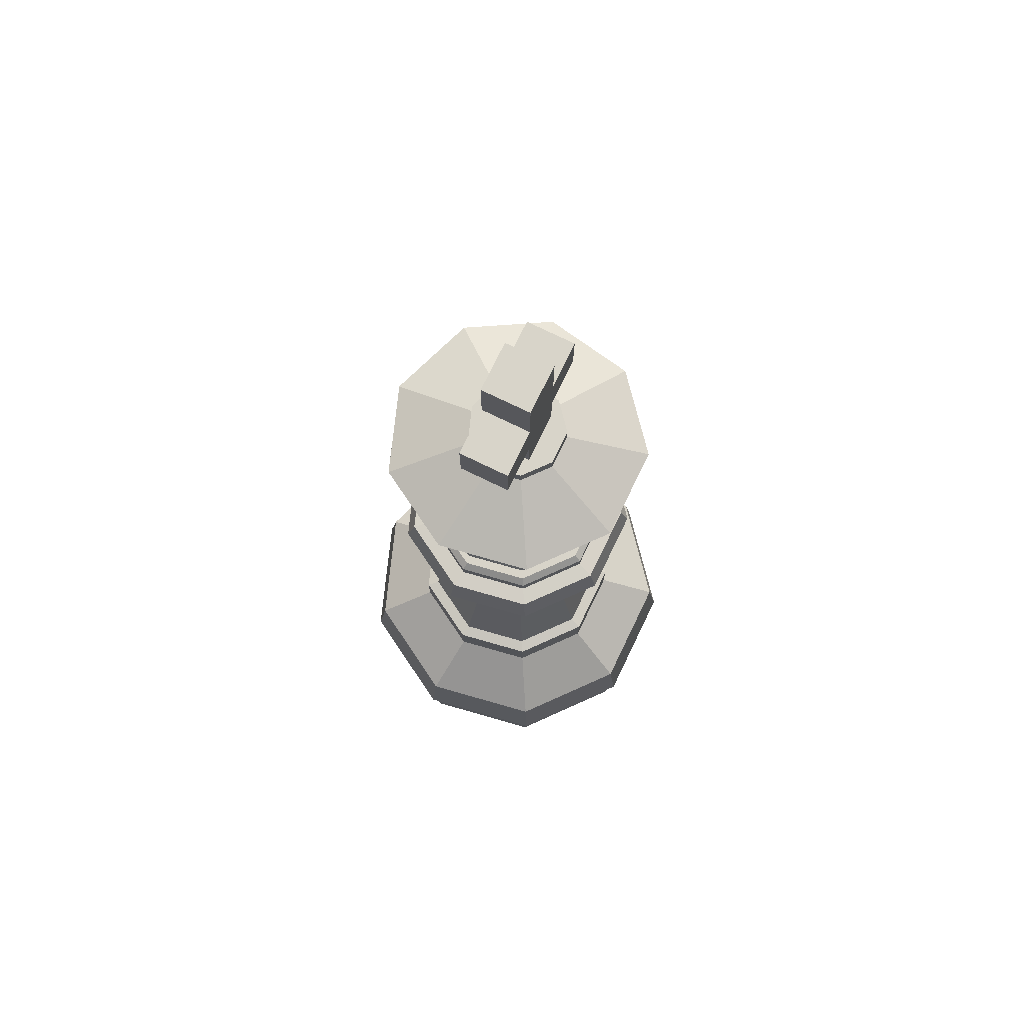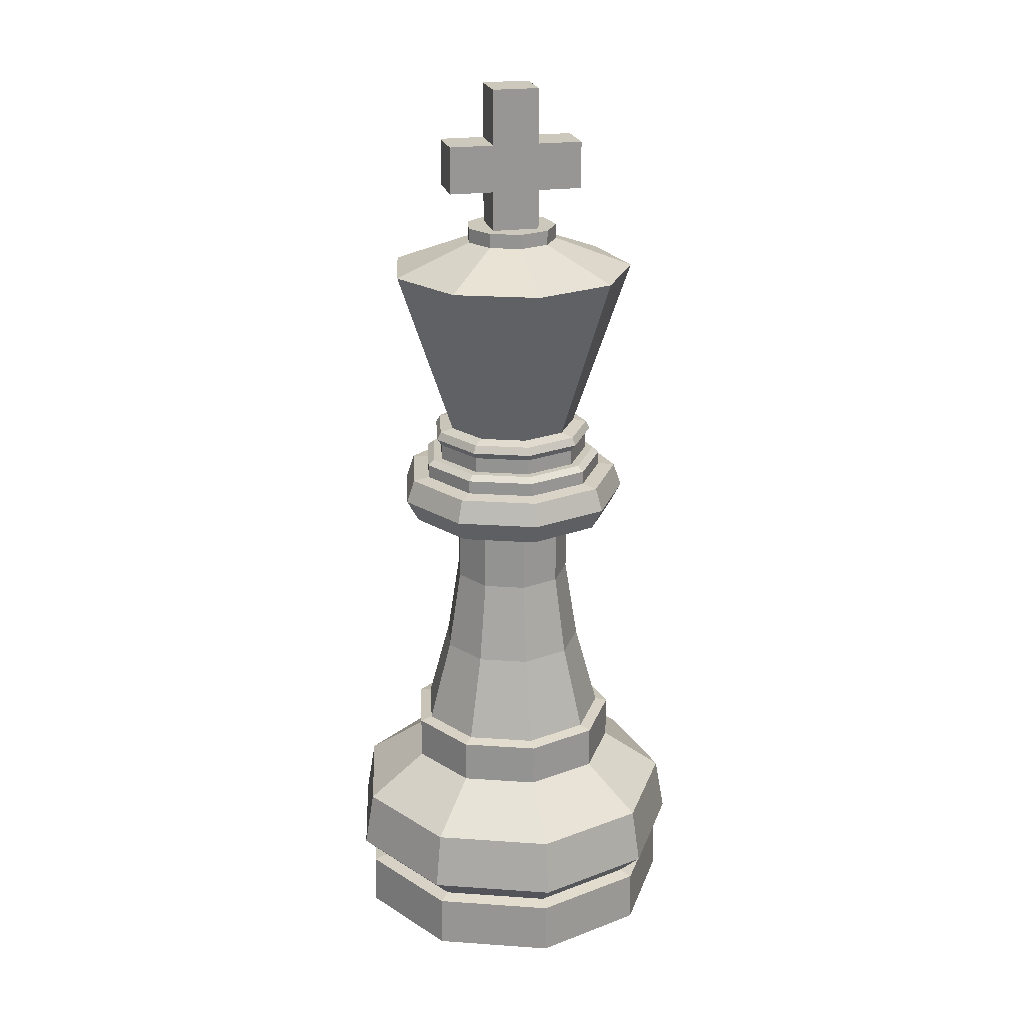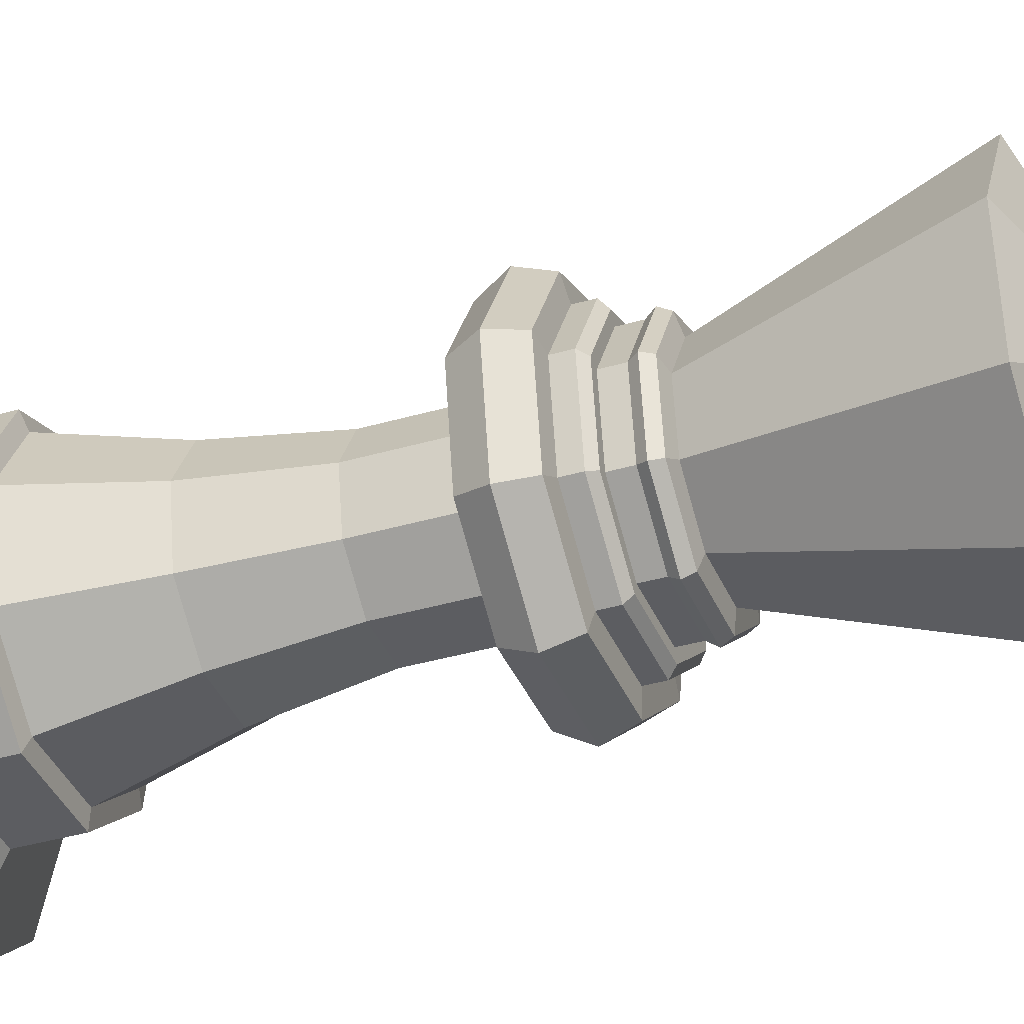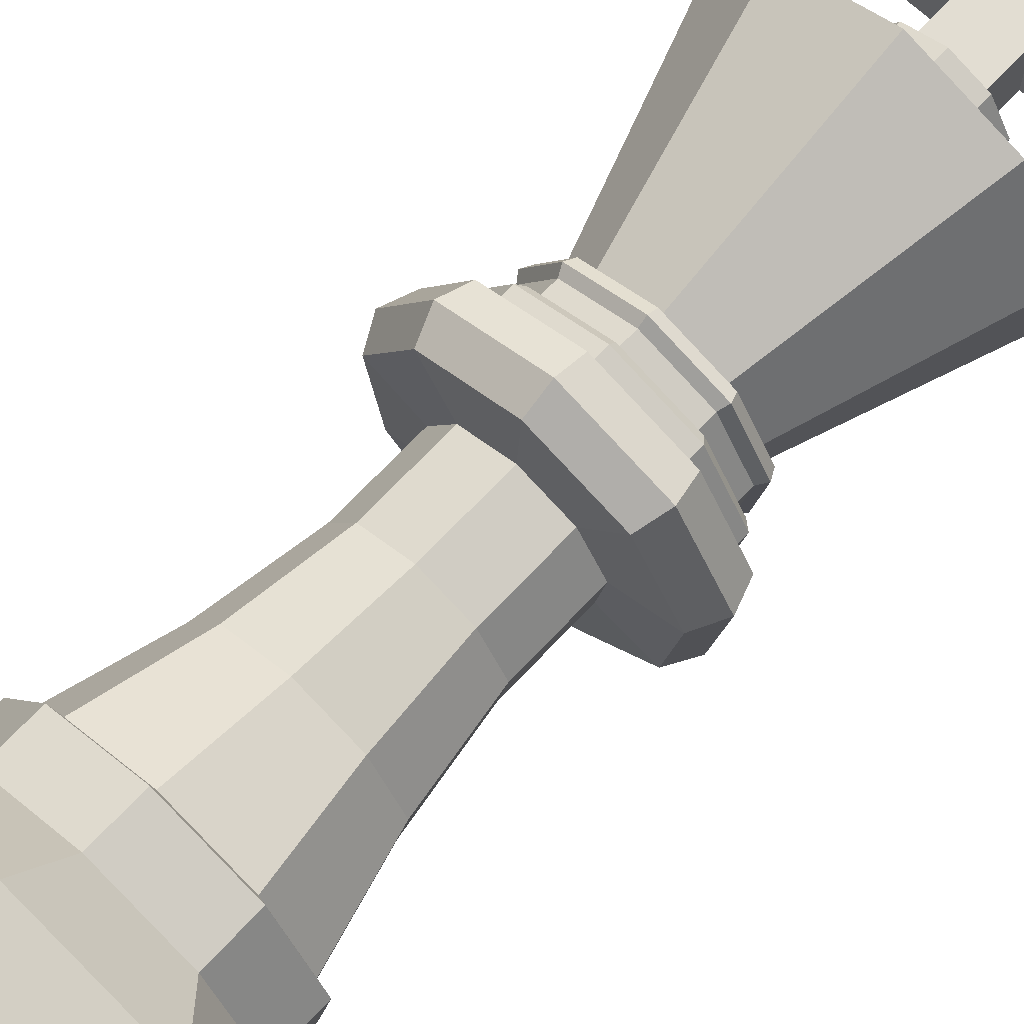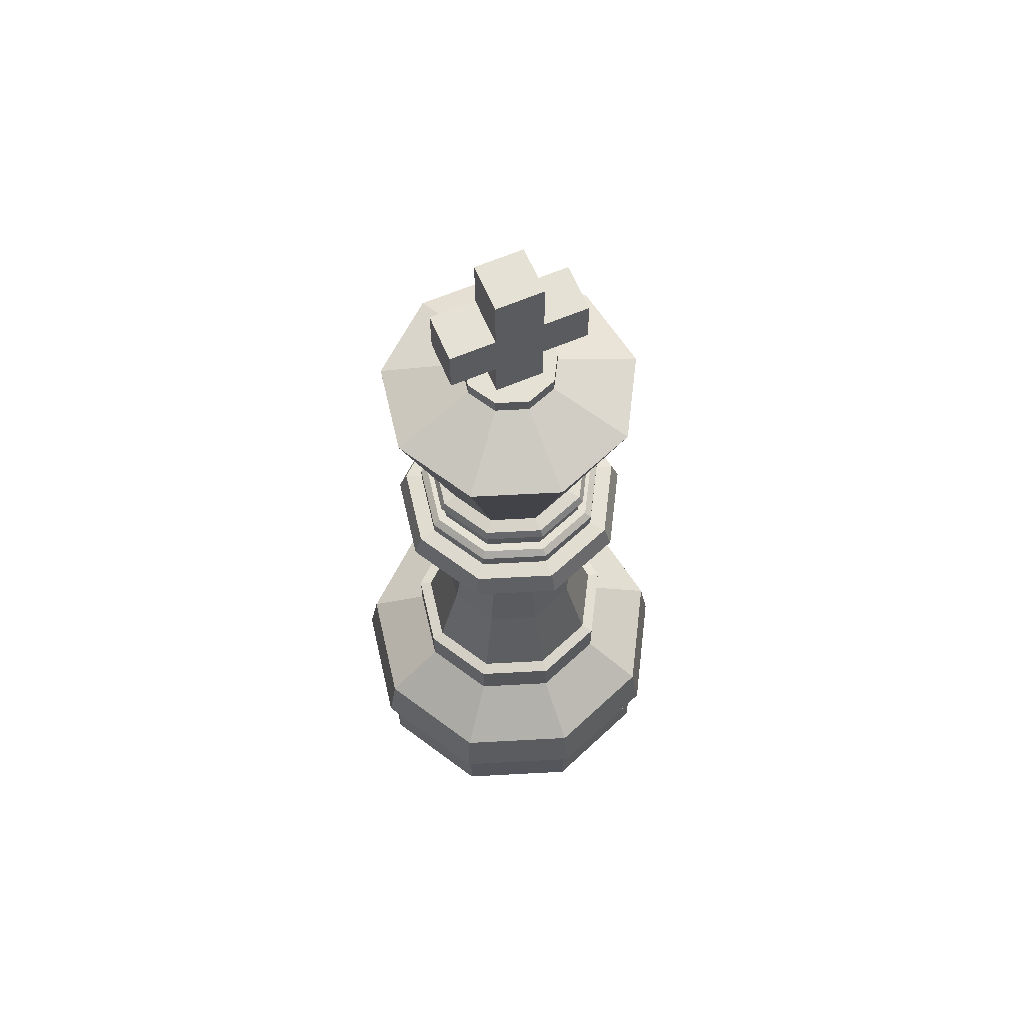
<metadata>
{"format":"obj","ext":"obj","renderer":"f3d","projection":"perspective","resolution":1024,"background":"white","views":[{"elev":75.3,"azim":115.9,"up":"+Y"},{"elev":22.2,"azim":-13.1,"up":"+Y"},{"elev":-37.2,"azim":110.7,"up":"+Z"},{"elev":68.1,"azim":43.0,"up":"+Z"},{"elev":64.5,"azim":-23.1,"up":"+Y"}]}
</metadata>
<code>
v  -0.5186 -0.1722 -0.2994
v  -0.2048 -0.1722 -0.5628
v  -0.2194 -0.1595 -0.6029
v  -0.5556 -0.1595 -0.3208
v  0.5186 -0.1722 -0.2994
v  0.5898 -0.1722 0.104
v  0.6318 -0.1595 0.1114
v  0.5556 -0.1595 -0.3208
v  -0.5898 -0.1722 0.104
v  -0.6318 -0.1595 0.1114
v  0.2048 -0.1722 -0.5628
v  0.2194 -0.1595 -0.6029
v  0.385 -0.1722 0.4588
v  0 -0.1722 0.5989
v  0 -0.1595 0.6416
v  0.4124 -0.1595 0.4915
v  -0.385 -0.1722 0.4588
v  -0.4124 -0.1595 0.4915
v  -0.5523 0.03699 -0.3189
v  -0.6281 0.03699 0.1108
v  0.5523 0.03699 -0.3189
v  0.2181 0.03699 -0.5993
v  0 0.03699 0.6378
v  0.41 0.03699 0.4886
v  -0.41 0.03699 0.4886
v  -0.2181 0.03699 -0.5993
v  0.6281 0.03699 0.1108
v  -0.5068 0.04879 -0.2926
v  -0.2001 0.04879 -0.5499
v  -0.2315 0.1389 -0.636
v  -0.5862 0.1389 -0.3384
v  0.5068 0.04879 -0.2926
v  0.5763 0.04879 0.1016
v  0.6666 0.1389 0.1175
v  0.5862 0.1389 -0.3384
v  -0.5763 0.04879 0.1016
v  -0.6666 0.1389 0.1175
v  0.2001 0.04879 -0.5499
v  0.2315 0.1389 -0.636
v  0.3761 0.04879 0.4483
v  0 0.04879 0.5852
v  0 0.1389 0.6768
v  0.4351 0.1389 0.5185
v  -0.3761 0.04879 0.4483
v  -0.4351 0.1389 0.5185
v  0.2191 0.3486 -0.6019
v  -0.2191 0.3486 -0.6019
v  0.4117 0.3486 0.4907
v  0.6308 0.3486 0.1112
v  -0.4117 0.3486 0.4907
v  0 0.3486 0.6405
v  -0.5547 0.3486 -0.3203
v  0.5547 0.3486 -0.3203
v  -0.6308 0.3486 0.1112
v  0.358 0.5074 -0.2067
v  0.1414 0.5074 -0.3885
v  0 0.5074 0.4134
v  0.2657 0.5074 0.3167
v  -0.4071 0.5074 0.07179
v  -0.2657 0.5074 0.3167
v  -0.1414 0.5074 -0.3885
v  0.4071 0.5074 0.07179
v  -0.358 0.5074 -0.2067
v  0.4071 0.6684 0.07179
v  0.358 0.6684 -0.2067
v  -0.358 0.6684 -0.2067
v  -0.4071 0.6684 0.07179
v  0.1414 0.6684 -0.3885
v  0 0.6684 0.4134
v  0.2657 0.6684 0.3167
v  -0.2657 0.6684 0.3167
v  -0.1414 0.6684 -0.3885
v  0.2358 0.6793 0.281
v  0.3613 0.6793 0.0637
v  -0.2358 0.6793 0.281
v  0 0.6793 0.3668
v  -0.1255 0.6793 -0.3447
v  -0.3177 0.6793 -0.1834
v  0.3177 0.6793 -0.1834
v  -0.3613 0.6793 0.0637
v  0.1255 0.6793 -0.3447
v  0 1.002 0.2788
v  0.1792 1.002 0.2136
v  -0.2746 1.002 0.04842
v  -0.1792 1.002 0.2136
v  0.09537 1.002 -0.262
v  -0.09537 1.002 -0.262
v  0.2746 1.002 0.04842
v  -0.2415 1.002 -0.1394
v  0.2415 1.002 -0.1394
v  -0.199 1.315 -0.1149
v  -0.2263 1.315 0.0399
v  0.199 1.315 -0.1149
v  0.07858 1.315 -0.2159
v  0 1.315 0.2298
v  0.1477 1.315 0.176
v  -0.1477 1.315 0.176
v  -0.07858 1.315 -0.2159
v  0.2263 1.315 0.0399
v  -0.199 1.579 -0.1149
v  -0.2263 1.579 0.0399
v  0.199 1.579 -0.1149
v  0.07858 1.579 -0.2159
v  0 1.579 0.2298
v  0.1477 1.579 0.176
v  -0.1477 1.579 0.176
v  -0.07858 1.579 -0.2159
v  0.2263 1.579 0.0399
v  -0.1396 1.591 -0.3834
v  -0.3534 1.591 -0.204
v  0.4018 1.591 0.07085
v  0.3534 1.591 -0.204
v  -0.4018 1.591 0.07085
v  0.1396 1.591 -0.3834
v  0 1.591 0.408
v  0.2623 1.591 0.3126
v  -0.2623 1.591 0.3126
v  0.1553 1.675 -0.4266
v  -0.1553 1.675 -0.4266
v  0.2918 1.675 0.3478
v  0.4471 1.675 0.07884
v  -0.2918 1.675 0.3478
v  0 1.675 0.454
v  -0.3932 1.675 -0.227
v  0.3932 1.675 -0.227
v  -0.4471 1.675 0.07884
v  0.367 1.762 -0.2119
v  0.1449 1.762 -0.3982
v  0 1.762 0.4237
v  0.2724 1.762 0.3246
v  -0.4173 1.762 0.07358
v  -0.2724 1.762 0.3246
v  -0.1449 1.762 -0.3982
v  0.4173 1.762 0.07358
v  -0.367 1.762 -0.2119
v  0.3546 1.769 0.06252
v  0.3118 1.769 -0.18
v  -0.3118 1.769 -0.18
v  -0.3546 1.769 0.06252
v  0.1231 1.769 -0.3383
v  0 1.769 0.36
v  0.2314 1.769 0.2758
v  -0.2314 1.769 0.2758
v  -0.1231 1.769 -0.3383
v  0.2314 1.82 0.2758
v  0.3546 1.82 0.06252
v  -0.2314 1.82 0.2758
v  0 1.82 0.36
v  -0.1231 1.82 -0.3383
v  -0.3118 1.82 -0.18
v  0.3118 1.82 -0.18
v  -0.3546 1.82 0.06252
v  0.1231 1.82 -0.3383
v  0 1.84 0.3348
v  0.2152 1.84 0.2565
v  -0.3298 1.84 0.05815
v  -0.2152 1.84 0.2565
v  0.1145 1.84 -0.3147
v  -0.1145 1.84 -0.3147
v  0.3298 1.84 0.05815
v  -0.29 1.84 -0.1674
v  0.29 1.84 -0.1674
v  -0.2618 1.84 -0.1512
v  -0.2977 1.84 0.0525
v  0.2618 1.84 -0.1512
v  0.1034 1.84 -0.2841
v  0 1.84 0.3023
v  0.1943 1.84 0.2316
v  -0.1943 1.84 0.2316
v  -0.1034 1.84 -0.2841
v  0.2977 1.84 0.0525
v  -0.1034 1.898 -0.2841
v  -0.2618 1.898 -0.1512
v  0.2977 1.898 0.0525
v  0.2618 1.898 -0.1512
v  -0.2977 1.898 0.0525
v  0.1034 1.898 -0.2841
v  0 1.898 0.3023
v  0.1943 1.898 0.2316
v  -0.1943 1.898 0.2316
v  0.1098 1.923 -0.3016
v  -0.1098 1.923 -0.3016
v  0.2063 1.923 0.2459
v  0.3161 1.923 0.05573
v  -0.2063 1.923 0.2459
v  0 1.923 0.321
v  -0.278 1.923 -0.1605
v  0.278 1.923 -0.1605
v  -0.3161 1.923 0.05573
v  0.2647 1.952 -0.1528
v  0.1046 1.952 -0.2873
v  0 1.952 0.3057
v  0.1965 1.952 0.2342
v  -0.3011 1.952 0.05308
v  -0.1965 1.952 0.2342
v  -0.1046 1.952 -0.2873
v  0.3011 1.952 0.05308
v  -0.2647 1.952 -0.1528
v  0.2501 1.963 0.04409
v  0.2199 1.963 -0.127
v  -0.2199 1.963 -0.127
v  -0.2501 1.963 0.04409
v  0.08685 1.963 -0.2386
v  0 1.963 0.2539
v  0.1632 1.963 0.1945
v  -0.1632 1.963 0.1945
v  -0.08685 1.963 -0.2386
v  -0.06044 2.715 -0.1661
v  0.06044 2.715 -0.1661
v  0.06044 2.77 -0.1661
v  -0.06044 2.77 -0.1661
v  0 2.715 0.1767
v  -0.1136 2.715 0.1354
v  -0.1136 2.77 0.1354
v  0 2.77 0.1767
v  0.174 2.715 0.03069
v  0.1136 2.715 0.1354
v  0.1136 2.77 0.1354
v  0.174 2.77 0.03069
v  -0.174 2.715 0.03069
v  -0.153 2.715 -0.08836
v  -0.153 2.77 -0.08836
v  -0.174 2.77 0.03069
v  0.153 2.77 -0.08836
v  0.153 2.715 -0.08836
v  -0.3047 2.603 0.3631
v  -0.4668 2.603 0.08232
v  0.4668 2.603 0.08232
v  0.3047 2.603 0.3631
v  -0.1621 2.603 -0.4455
v  0.1621 2.603 -0.4455
v  -0.4105 2.603 -0.237
v  0.4105 2.603 -0.237
v  0 2.603 0.474
v  0.08913 2.919 -0.08913
v  0.08913 3.098 -0.08913
v  0.2568 3.098 -0.08913
v  0.2568 2.919 -0.08913
v  0.08913 3.098 0.08913
v  -0.08913 3.098 0.08913
v  -0.08913 2.919 0.08913
v  0.08913 2.919 0.08913
v  0.2568 2.919 0.08913
v  0.2568 3.098 0.08913
v  -0.08913 3.098 -0.08913
v  -0.08913 2.919 -0.08913
v  -0.08913 2.404 0.08913
v  0.08913 2.404 0.08913
v  0.08913 3.306 0.08913
v  -0.08913 3.306 0.08913
v  -0.2568 3.098 0.08913
v  -0.2568 3.098 -0.08913
v  -0.2568 2.919 -0.08913
v  -0.2568 2.919 0.08913
v  -0.08913 3.306 -0.08913
v  0.08913 3.306 -0.08913
v  0.08913 2.404 -0.08913
v  -0.08913 2.404 -0.08913
g BLack_King_mesh
f 1 2 3 4
f 5 6 7 8
f 9 1 4 10
f 11 5 8 12
f 13 14 15 16
f 17 9 10 18
f 2 11 12 3
f 6 13 16 7
f 14 17 18 15
f 10 4 19 20
f 12 8 21 22
f 16 15 23 24
f 18 10 20 25
f 3 12 22 26
f 7 16 24 27
f 15 18 25 23
f 4 3 26 19
f 8 7 27 21
f 28 29 30 31
f 32 33 34 35
f 36 28 31 37
f 38 32 35 39
f 40 41 42 43
f 44 36 37 45
f 29 38 39 30
f 33 40 43 34
f 41 44 45 42
f 23 25 44 41
f 27 24 40 33
f 26 22 38 29
f 25 20 36 44
f 24 23 41 40
f 22 21 32 38
f 20 19 28 36
f 21 27 33 32
f 19 26 29 28
f 30 39 46 47
f 34 43 48 49
f 42 45 50 51
f 31 30 47 52
f 35 34 49 53
f 37 31 52 54
f 39 35 53 46
f 43 42 51 48
f 45 37 54 50
f 46 53 55 56
f 48 51 57 58
f 50 54 59 60
f 47 46 56 61
f 49 48 58 62
f 51 50 60 57
f 52 47 61 63
f 53 49 62 55
f 54 52 63 59
f 55 62 64 65
f 59 63 66 67
f 56 55 65 68
f 58 57 69 70
f 60 59 67 71
f 61 56 68 72
f 62 58 70 64
f 57 60 71 69
f 63 61 72 66
f 64 70 73 74
f 69 71 75 76
f 66 72 77 78
f 65 64 74 79
f 67 66 78 80
f 68 65 79 81
f 70 69 76 73
f 71 67 80 75
f 72 68 81 77
f 73 76 82 83
f 75 80 84 85
f 77 81 86 87
f 74 73 83 88
f 76 75 85 82
f 78 77 87 89
f 79 74 88 90
f 80 78 89 84
f 81 79 90 86
f 84 89 91 92
f 86 90 93 94
f 83 82 95 96
f 85 84 92 97
f 87 86 94 98
f 88 83 96 99
f 82 85 97 95
f 89 87 98 91
f 90 88 99 93
f 92 91 100 101
f 94 93 102 103
f 96 95 104 105
f 97 92 101 106
f 98 94 103 107
f 99 96 105 108
f 95 97 106 104
f 91 98 107 100
f 93 99 108 102
f 100 107 109 110
f 102 108 111 112
f 101 100 110 113
f 103 102 112 114
f 105 104 115 116
f 106 101 113 117
f 107 103 114 109
f 108 105 116 111
f 104 106 117 115
f 109 114 118 119
f 111 116 120 121
f 115 117 122 123
f 110 109 119 124
f 112 111 121 125
f 113 110 124 126
f 114 112 125 118
f 116 115 123 120
f 117 113 126 122
f 118 125 127 128
f 120 123 129 130
f 122 126 131 132
f 119 118 128 133
f 121 120 130 134
f 123 122 132 129
f 124 119 133 135
f 125 121 134 127
f 126 124 135 131
f 127 134 136 137
f 131 135 138 139
f 128 127 137 140
f 130 129 141 142
f 132 131 139 143
f 133 128 140 144
f 134 130 142 136
f 129 132 143 141
f 135 133 144 138
f 136 142 145 146
f 141 143 147 148
f 138 144 149 150
f 137 136 146 151
f 139 138 150 152
f 140 137 151 153
f 142 141 148 145
f 143 139 152 147
f 144 140 153 149
f 145 148 154 155
f 147 152 156 157
f 149 153 158 159
f 146 145 155 160
f 148 147 157 154
f 150 149 159 161
f 151 146 160 162
f 152 150 161 156
f 153 151 162 158
f 156 161 163 164
f 158 162 165 166
f 155 154 167 168
f 157 156 164 169
f 159 158 166 170
f 160 155 168 171
f 154 157 169 167
f 161 159 170 163
f 162 160 171 165
f 163 170 172 173
f 165 171 174 175
f 164 163 173 176
f 166 165 175 177
f 168 167 178 179
f 169 164 176 180
f 170 166 177 172
f 171 168 179 174
f 167 169 180 178
f 172 177 181 182
f 174 179 183 184
f 178 180 185 186
f 173 172 182 187
f 175 174 184 188
f 176 173 187 189
f 177 175 188 181
f 179 178 186 183
f 180 176 189 185
f 181 188 190 191
f 183 186 192 193
f 185 189 194 195
f 182 181 191 196
f 184 183 193 197
f 186 185 195 192
f 187 182 196 198
f 188 184 197 190
f 189 187 198 194
f 190 197 199 200
f 194 198 201 202
f 191 190 200 203
f 193 192 204 205
f 195 194 202 206
f 196 191 203 207
f 197 193 205 199
f 192 195 206 204
f 198 196 207 201
f 208 209 210 211
f 212 213 214 215
f 216 217 218 219
f 220 221 222 223
f 222 211 210 224 219 218 215 214 223
f 217 212 215 218
f 209 225 224 210
f 221 208 211 222
f 213 220 223 214
f 226 227 220 213
f 228 229 217 216
f 230 231 209 208
f 227 232 221 220
f 232 230 208 221
f 231 233 225 209
f 233 228 216 225
f 225 216 219 224
f 229 234 212 217
f 207 203 231 230
f 234 226 213 212
f 202 201 232 227
f 206 202 227 226
f 204 206 226 234
f 201 207 230 232
f 205 204 234 229
f 199 205 229 228
f 203 200 233 231
f 200 199 228 233
f 235 236 237 238
f 239 240 241 242
f 239 242 243 244
f 245 236 235 246
f 242 241 247 248
f 240 239 249 250
f 237 244 243 238
f 251 252 253 254
f 246 241 254 253
f 240 245 252 251
f 241 240 251 254
f 242 235 238 243
f 236 239 244 237
f 245 246 253 252
f 255 250 249 256
f 245 240 250 255
f 239 236 256 249
f 236 245 255 256
f 257 248 247 258
f 246 235 257 258
f 241 246 258 247
f 235 242 248 257

</code>
